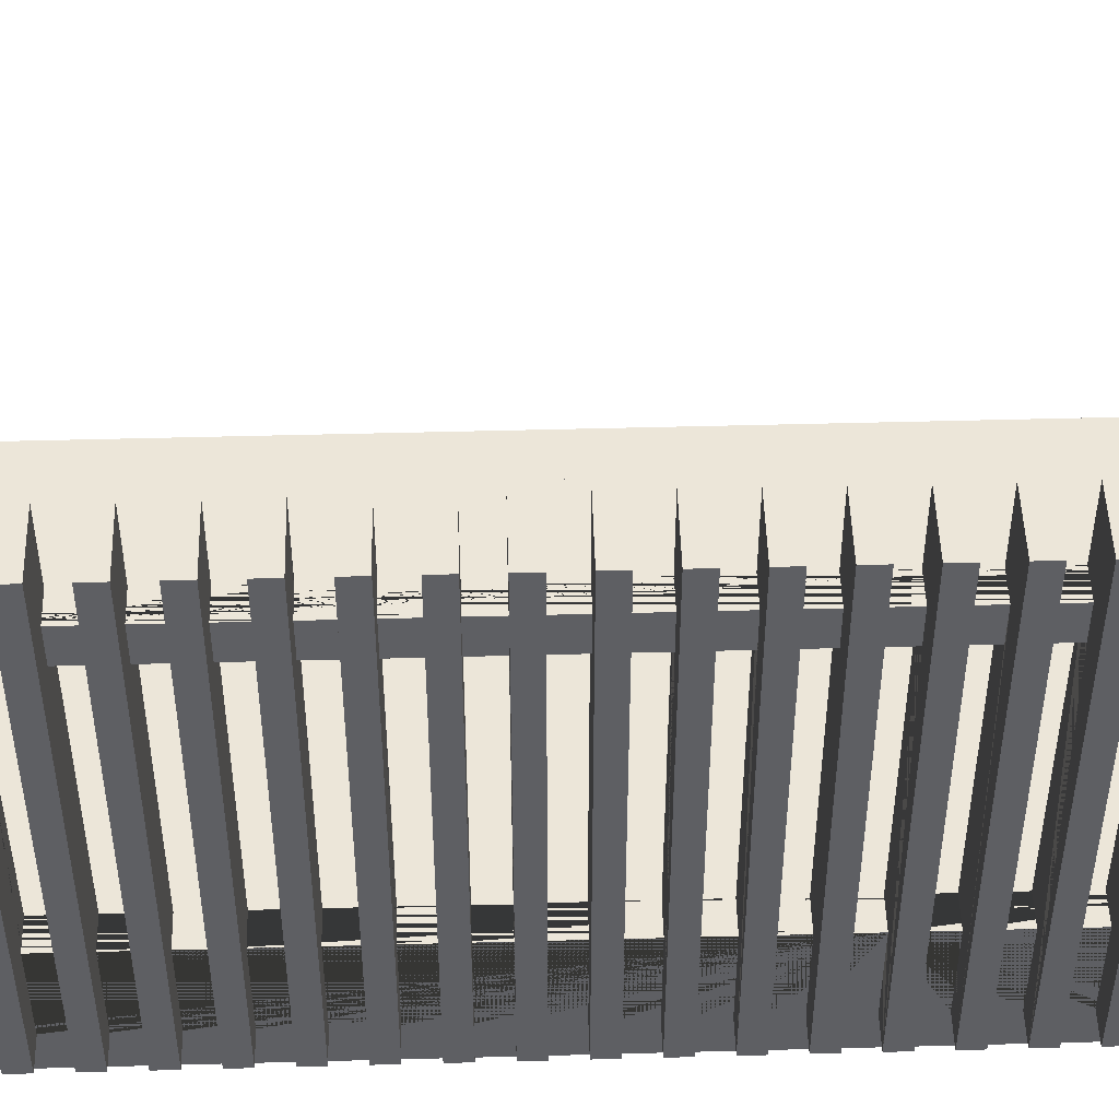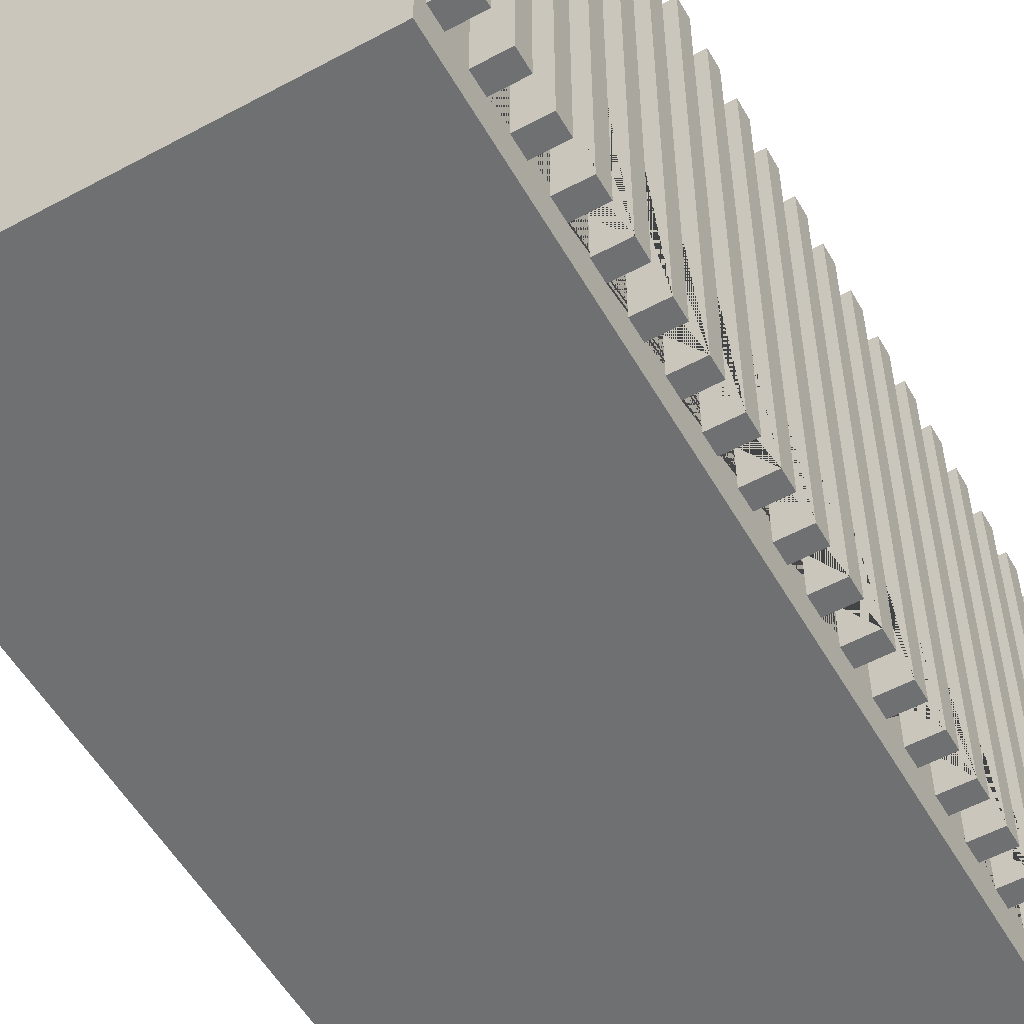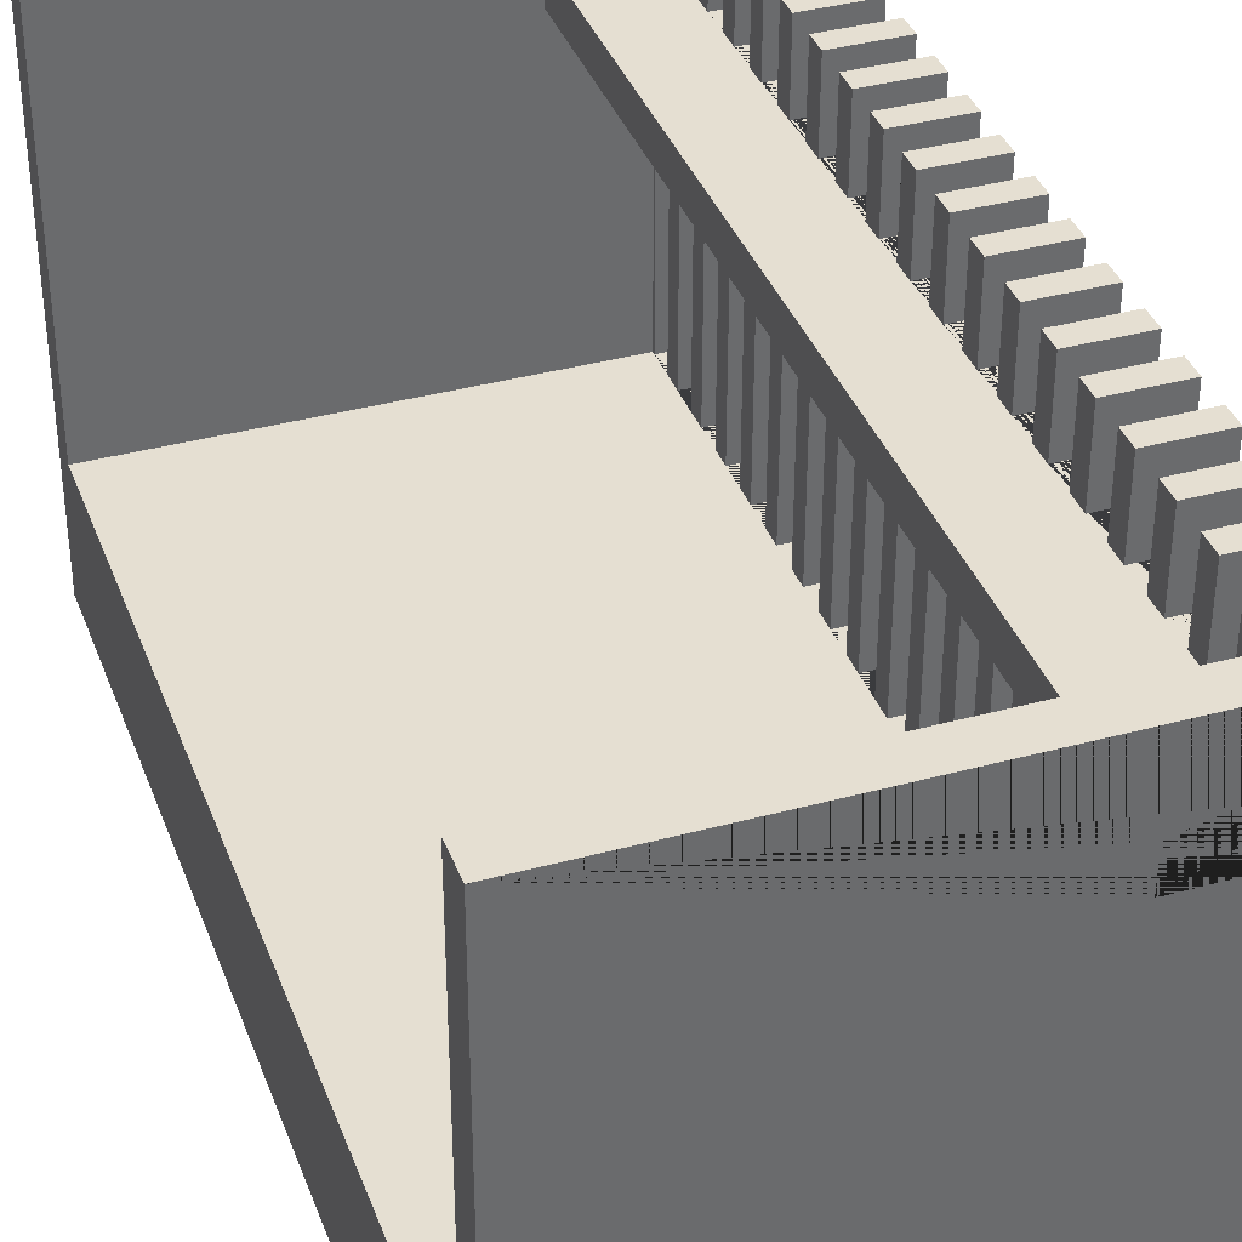
<metadata>
{"format":"obj","ext":"obj","renderer":"f3d","projection":"perspective","resolution":1024,"background":"white","views":[{"elev":48.8,"azim":88.3,"up":"+Y"},{"elev":-54.8,"azim":29.6,"up":"+Y"},{"elev":37.5,"azim":-19.2,"up":"+Y"}]}
</metadata>
<code>
o Cube.002
v 0.5317 0.9615 0.7302
v 0.4063 0.9615 0.7302
v 0.4063 0.9615 0.7734
v 0.5317 0.9615 0.7734
v 0.5317 -0.05383 0.7302
v 0.5317 -0.05383 0.7734
v 0.5317 0.9615 0.8302
v 0.4063 0.9615 0.8302
v 0.4063 0.9615 0.8734
v 0.5317 0.9615 0.8734
v 0.5317 -0.05383 0.8302
v 0.5317 -0.05383 0.8734
v 0.5317 0.9615 0.9302
v 0.4063 0.9615 0.9302
v 0.4063 0.9615 0.9734
v 0.5317 0.9615 0.9734
v 0.5317 -0.05383 0.9302
v 0.5317 -0.05383 0.9734
v 0.4683 -0.1385 1
v 0.4683 0.1385 1
v -0.4683 0.1385 1
v -0.4683 -0.1385 1
v -0.4683 -0.1385 -0.9339
v -0.4683 0.1385 -0.9339
v -0.4683 0.1385 -1
v -0.4683 -0.1385 -1
v -0.4683 -0.1385 0.9281
v 0.4683 -0.1385 0.9281
v 0.4683 0.1385 -1
v 0.4683 -0.1385 -1
v 0.4683 -0.1385 -0.9339
v -0.4683 0.1385 0.9281
v -0.4683 0.9587 1
v -0.4683 0.9587 0.9281
v -0.4683 0.9587 -0.9339
v -0.4683 0.9587 -1
v 0.4683 -0.05383 0.9734
v 0.4063 0.9587 0.9734
v 0.4683 0.9587 0.9734
v 0.4683 0.1385 0.9734
v 0.4063 0.9587 0.9302
v 0.4683 -0.05383 0.9302
v 0.4683 0.1385 0.9302
v 0.4683 0.9587 0.9302
v 0.4683 0.1385 0.9281
v 0.4683 0.9587 0.9281
v 0.4683 0.9587 1
v 0.4683 -0.05383 0.8302
v 0.4683 -0.05383 0.8734
v 0.4683 -0.05383 0.7302
v 0.4683 -0.05383 0.7734
v 0.5317 0.9615 0.6302
v 0.4063 0.9615 0.6302
v 0.4063 0.9615 0.6734
v 0.5317 0.9615 0.6734
v 0.5317 -0.05383 0.6302
v 0.5317 -0.05383 0.6734
v 0.5317 0.9615 0.5302
v 0.4063 0.9615 0.5302
v 0.4063 0.9615 0.5734
v 0.5317 0.9615 0.5734
v 0.5317 -0.05383 0.5302
v 0.5317 -0.05383 0.5734
v 0.5317 0.9615 0.4302
v 0.4063 0.9615 0.4302
v 0.4063 0.9615 0.4734
v 0.5317 0.9615 0.4734
v 0.5317 -0.05383 0.4302
v 0.5317 -0.05383 0.4734
v 0.5317 0.9615 0.3302
v 0.4063 0.9615 0.3302
v 0.4063 0.9615 0.3734
v 0.5317 0.9615 0.3734
v 0.5317 -0.05383 0.3302
v 0.5317 -0.05383 0.3734
v 0.5317 0.9615 0.2302
v 0.4063 0.9615 0.2302
v 0.4063 0.9615 0.2734
v 0.5317 0.9615 0.2734
v 0.5317 -0.05383 0.2302
v 0.5317 -0.05383 0.2734
v 0.5317 0.9615 0.1302
v 0.4063 0.9615 0.1302
v 0.4063 0.9615 0.1734
v 0.5317 0.9615 0.1734
v 0.5317 -0.05383 0.1302
v 0.5317 -0.05383 0.1734
v 0.5317 0.9615 0.03019
v 0.4063 0.9615 0.03019
v 0.4063 0.9615 0.07336
v 0.5317 0.9615 0.07336
v 0.5317 -0.05383 0.03019
v 0.5317 -0.05383 0.07336
v 0.5317 0.9615 -0.06981
v 0.4063 0.9615 -0.06981
v 0.4063 0.9615 -0.02664
v 0.5317 0.9615 -0.02664
v 0.5317 -0.05383 -0.06981
v 0.5317 -0.05383 -0.02664
v 0.5317 0.9615 -0.1698
v 0.4063 0.9615 -0.1698
v 0.4063 0.9615 -0.1266
v 0.5317 0.9615 -0.1266
v 0.5317 -0.05383 -0.1698
v 0.5317 -0.05383 -0.1266
v 0.5317 0.9615 -0.2698
v 0.4063 0.9615 -0.2698
v 0.4063 0.9615 -0.2266
v 0.5317 0.9615 -0.2266
v 0.5317 -0.05383 -0.2698
v 0.5317 -0.05383 -0.2266
v 0.5317 0.9615 -0.3698
v 0.4063 0.9615 -0.3698
v 0.4063 0.9615 -0.3266
v 0.5317 0.9615 -0.3266
v 0.5317 -0.05383 -0.3698
v 0.5317 -0.05383 -0.3266
v 0.5317 0.9615 -0.4698
v 0.4063 0.9615 -0.4698
v 0.4063 0.9615 -0.4266
v 0.5317 0.9615 -0.4266
v 0.5317 -0.05383 -0.4698
v 0.5317 -0.05383 -0.4266
v 0.5317 0.9615 -0.5698
v 0.4063 0.9615 -0.5698
v 0.4063 0.9615 -0.5266
v 0.5317 0.9615 -0.5266
v 0.5317 -0.05383 -0.5698
v 0.5317 -0.05383 -0.5266
v 0.5317 0.9615 -0.6698
v 0.4063 0.9615 -0.6698
v 0.4063 0.9615 -0.6266
v 0.5317 0.9615 -0.6266
v 0.5317 -0.05383 -0.6698
v 0.5317 -0.05383 -0.6266
v 0.5317 0.9615 -0.7698
v 0.4063 0.9615 -0.7698
v 0.4063 0.9615 -0.7266
v 0.5317 0.9615 -0.7266
v 0.5317 -0.05383 -0.7698
v 0.5317 -0.05383 -0.7266
v 0.5317 0.9615 -0.8698
v 0.4063 0.9615 -0.8698
v 0.4063 0.9615 -0.8266
v 0.5317 0.9615 -0.8266
v 0.5317 -0.05383 -0.8698
v 0.5317 -0.05383 -0.8266
v 0.5317 0.9615 -0.9698
v 0.4063 0.9615 -0.9698
v 0.4063 0.9615 -0.9266
v 0.5317 0.9615 -0.9266
v 0.5317 -0.05383 -0.9698
v 0.5317 -0.05383 -0.9266
v 0.4661 0.7336 1
v 0.4661 0.8081 1
v 0.2473 0.8081 1
v 0.2473 0.7336 1
v 0.4063 0.1385 -0.9339
v 0.4063 0.7336 -0.9339
v 0.2473 0.7336 -0.9339
v 0.2473 0.8081 -0.9339
v 0.4063 0.8081 -0.9339
v 0.4063 0.9587 -0.9339
v 0.4683 -0.05383 -0.9339
v 0.4683 0.1385 -0.9698
v 0.4683 -0.05383 -0.9698
v 0.4661 0.8081 -1
v 0.4683 0.9587 -1
v 0.2473 0.8081 -1
v 0.2473 0.7336 -1
v 0.4661 0.7336 -1
v 0.2963 0.8081 -1
v 0.4683 0.9587 -0.9698
v 0.4063 0.9587 -0.9698
v 0.2473 0.8081 0.9281
v 0.2473 0.7336 0.9281
v 0.4661 0.7336 0.9281
v 0.4661 0.8081 0.9281
v 0.4683 0.1385 0.8734
v 0.4063 0.8081 0.8734
v 0.4661 0.8081 0.8734
v 0.4661 0.7336 0.8734
v 0.4063 0.7336 0.8734
v 0.4063 0.1385 0.8734
v 0.4063 0.8081 0.8302
v 0.4063 0.1385 0.8302
v 0.4063 0.7336 0.8302
v 0.4683 0.1385 0.8302
v 0.4661 0.7336 0.8302
v 0.4661 0.8081 0.8302
v 0.4683 0.1385 0.7734
v 0.4063 0.8081 0.7734
v 0.4661 0.8081 0.7734
v 0.4661 0.7336 0.7734
v 0.4063 0.7336 0.7734
v 0.4063 0.1385 0.7734
v 0.4063 0.8081 0.7302
v 0.4063 0.1385 0.7302
v 0.4063 0.7336 0.7302
v 0.4683 0.1385 0.7302
v 0.4661 0.7336 0.7302
v 0.4661 0.8081 0.7302
v 0.4683 0.1385 -0.4266
v 0.4683 0.1385 -0.3698
v 0.4683 -0.05383 -0.3698
v 0.4683 -0.05383 -0.3266
v 0.4683 0.1385 -0.3266
v 0.4683 0.1385 -0.2698
v 0.4683 -0.05383 -0.2698
v 0.4683 -0.05383 -0.2266
v 0.4683 0.1385 -0.2266
v 0.4683 0.1385 -0.1698
v 0.4683 -0.05383 -0.1698
v 0.4683 -0.05383 -0.1266
v 0.4683 0.1385 -0.1266
v 0.4683 0.1385 -0.06981
v 0.4683 -0.05383 -0.06981
v 0.4683 -0.05383 -0.02664
v 0.4683 0.1385 -0.02664
v 0.4683 0.1385 0.03019
v 0.4683 -0.05383 0.03019
v 0.4683 -0.05383 0.07336
v 0.4683 0.1385 0.07336
v 0.4683 0.1385 0.1302
v 0.4683 -0.05383 0.1302
v 0.4683 -0.05383 0.1734
v 0.4683 0.1385 0.1734
v 0.4683 0.1385 0.2302
v 0.4683 -0.05383 0.2302
v 0.4683 -0.05383 0.2734
v 0.4683 0.1385 0.2734
v 0.4683 0.1385 0.3302
v 0.4683 -0.05383 0.3302
v 0.4683 -0.05383 0.3734
v 0.4683 0.1385 0.3734
v 0.4683 0.1385 0.4302
v 0.4683 -0.05383 0.4302
v 0.4683 -0.05383 0.4734
v 0.4683 0.1385 0.4734
v 0.4683 0.1385 0.5302
v 0.4683 -0.05383 0.5302
v 0.4683 -0.05383 0.5734
v 0.4683 0.1385 0.5734
v 0.4683 0.1385 0.6302
v 0.4683 -0.05383 0.6302
v 0.4683 -0.05383 0.6734
v 0.4683 0.1385 0.6734
v 0.4683 -0.05383 -0.9266
v 0.4683 0.1385 -0.9266
v 0.4683 0.1385 -0.8698
v 0.4683 -0.05383 -0.8698
v 0.4683 -0.05383 -0.8266
v 0.4683 0.1385 -0.8266
v 0.4683 0.1385 -0.7698
v 0.4683 -0.05383 -0.7698
v 0.4683 -0.05383 -0.7266
v 0.4683 0.1385 -0.7266
v 0.4683 0.1385 -0.6698
v 0.4683 -0.05383 -0.6698
v 0.4683 -0.05383 -0.6266
v 0.4683 0.1385 -0.6266
v 0.4683 0.1385 -0.5698
v 0.4683 -0.05383 -0.5698
v 0.4683 -0.05383 -0.5266
v 0.4683 0.1385 -0.5266
v 0.4683 0.1385 -0.4698
v 0.4683 -0.05383 -0.4698
v 0.4683 -0.05383 -0.4266
v 0.4063 0.1385 -0.9266
v 0.4063 0.1385 0.6734
v 0.4063 0.1385 0.6302
v 0.4063 0.1385 0.5734
v 0.4063 0.1385 0.5302
v 0.4063 0.1385 0.4734
v 0.4063 0.1385 0.4302
v 0.4063 0.1385 0.3734
v 0.4063 0.1385 0.3302
v 0.4063 0.1385 0.2734
v 0.4063 0.1385 0.2302
v 0.4063 0.1385 0.1734
v 0.4063 0.1385 0.1302
v 0.4063 0.1385 0.07336
v 0.4063 0.1385 0.03019
v 0.4063 0.1385 -0.02664
v 0.4063 0.1385 -0.06981
v 0.4063 0.1385 -0.1266
v 0.4063 0.1385 -0.1698
v 0.4063 0.1385 -0.2266
v 0.4063 0.1385 -0.2698
v 0.4063 0.1385 -0.3266
v 0.4063 0.1385 -0.3698
v 0.4063 0.1385 -0.4266
v 0.4063 0.1385 -0.4698
v 0.4063 0.1385 -0.5266
v 0.4063 0.1385 -0.5698
v 0.4063 0.1385 -0.6266
v 0.4063 0.1385 -0.6698
v 0.4063 0.1385 -0.7266
v 0.4063 0.1385 -0.7698
v 0.4063 0.1385 -0.8266
v 0.4063 0.1385 -0.8698
v 0.4063 0.8081 0.6734
v 0.4661 0.8081 0.6734
v 0.4661 0.7336 0.6734
v 0.4063 0.7336 0.6734
v 0.4063 0.8081 0.6302
v 0.4063 0.7336 0.6302
v 0.4661 0.7336 0.6302
v 0.4661 0.8081 0.6302
v 0.4063 0.8081 0.5734
v 0.4661 0.8081 0.5734
v 0.4661 0.7336 0.5734
v 0.4063 0.7336 0.5734
v 0.4063 0.8081 0.5302
v 0.4063 0.7336 0.5302
v 0.4661 0.7336 0.5302
v 0.4661 0.8081 0.5302
v 0.4063 0.8081 0.4734
v 0.4661 0.8081 0.4734
v 0.4661 0.7336 0.4734
v 0.4063 0.7336 0.4734
v 0.4063 0.8081 0.4302
v 0.4063 0.7336 0.4302
v 0.4661 0.7336 0.4302
v 0.4661 0.8081 0.4302
v 0.4063 0.8081 0.3734
v 0.4661 0.8081 0.3734
v 0.4661 0.7336 0.3734
v 0.4063 0.7336 0.3734
v 0.4063 0.8081 0.3302
v 0.4063 0.7336 0.3302
v 0.4661 0.7336 0.3302
v 0.4661 0.8081 0.3302
v 0.4063 0.8081 0.2734
v 0.4661 0.8081 0.2734
v 0.4661 0.7336 0.2734
v 0.4063 0.7336 0.2734
v 0.4063 0.8081 0.2302
v 0.4063 0.7336 0.2302
v 0.4661 0.7336 0.2302
v 0.4661 0.8081 0.2302
v 0.4063 0.8081 0.1734
v 0.4661 0.8081 0.1734
v 0.4661 0.7336 0.1734
v 0.4063 0.7336 0.1734
v 0.4063 0.8081 0.1302
v 0.4063 0.7336 0.1302
v 0.4661 0.7336 0.1302
v 0.4661 0.8081 0.1302
v 0.4063 0.8081 0.07336
v 0.4661 0.8081 0.07336
v 0.4661 0.7336 0.07336
v 0.4063 0.7336 0.07336
v 0.4063 0.8081 0.03019
v 0.4063 0.7336 0.03019
v 0.4661 0.7336 0.03019
v 0.4661 0.8081 0.03019
v 0.4063 0.8081 -0.02664
v 0.4661 0.8081 -0.02664
v 0.4661 0.7336 -0.02664
v 0.4063 0.7336 -0.02664
v 0.4063 0.8081 -0.06981
v 0.4063 0.7336 -0.06981
v 0.4661 0.7336 -0.06981
v 0.4661 0.8081 -0.06981
v 0.4063 0.8081 -0.1266
v 0.4661 0.8081 -0.1266
v 0.4661 0.7336 -0.1266
v 0.4063 0.7336 -0.1266
v 0.4063 0.8081 -0.1698
v 0.4063 0.7336 -0.1698
v 0.4661 0.7336 -0.1698
v 0.4661 0.8081 -0.1698
v 0.4063 0.8081 -0.2266
v 0.4661 0.8081 -0.2266
v 0.4661 0.7336 -0.2266
v 0.4063 0.7336 -0.2266
v 0.4063 0.8081 -0.2698
v 0.4063 0.7336 -0.2698
v 0.4661 0.7336 -0.2698
v 0.4661 0.8081 -0.2698
v 0.4063 0.8081 -0.3266
v 0.4661 0.8081 -0.3266
v 0.4661 0.7336 -0.3266
v 0.4063 0.7336 -0.3266
v 0.4063 0.8081 -0.3698
v 0.4063 0.7336 -0.3698
v 0.4661 0.7336 -0.3698
v 0.4661 0.8081 -0.3698
v 0.4063 0.8081 -0.4266
v 0.4661 0.8081 -0.4266
v 0.4661 0.7336 -0.4266
v 0.4063 0.7336 -0.4266
v 0.4063 0.8081 -0.4698
v 0.4063 0.7336 -0.4698
v 0.4661 0.7336 -0.4698
v 0.4661 0.8081 -0.4698
v 0.4063 0.8081 -0.5266
v 0.4661 0.8081 -0.5266
v 0.4661 0.7336 -0.5266
v 0.4063 0.7336 -0.5266
v 0.4063 0.8081 -0.5698
v 0.4063 0.7336 -0.5698
v 0.4661 0.7336 -0.5698
v 0.4661 0.8081 -0.5698
v 0.4063 0.8081 -0.6266
v 0.4661 0.8081 -0.6266
v 0.4661 0.7336 -0.6266
v 0.4063 0.7336 -0.6266
v 0.4063 0.8081 -0.6698
v 0.4063 0.7336 -0.6698
v 0.4661 0.7336 -0.6698
v 0.4661 0.8081 -0.6698
v 0.4063 0.8081 -0.7266
v 0.4661 0.8081 -0.7266
v 0.4661 0.7336 -0.7266
v 0.4063 0.7336 -0.7266
v 0.4063 0.8081 -0.7698
v 0.4063 0.7336 -0.7698
v 0.4661 0.7336 -0.7698
v 0.4661 0.8081 -0.7698
v 0.4063 0.8081 -0.8266
v 0.4661 0.8081 -0.8266
v 0.4661 0.7336 -0.8266
v 0.4063 0.7336 -0.8266
v 0.4063 0.8081 -0.8698
v 0.4063 0.7336 -0.8698
v 0.4661 0.7336 -0.8698
v 0.4661 0.8081 -0.8698
v 0.4063 0.8081 -0.9266
v 0.4661 0.8081 -0.9266
v 0.4661 0.7336 -0.9266
v 0.4063 0.7336 -0.9266
f 1 2 3 4
f 5 1 4 6
f 7 8 9 10
f 11 7 10 12
f 13 14 15 16
f 17 13 16 18
f 19 20 21 22
f 23 24 25 26
f 27 28 19 22
f 26 25 29 30
f 26 30 31 23
f 27 32 24 23
f 22 21 32 27
f 23 31 28 27
f 32 21 33 34
f 25 24 35 36
f 37 18 16 15 38 39 40
f 38 15 14 41
f 42 17 18 37
f 41 14 13 17 42 43 44
f 20 19 28 45 43 42 37 40
f 44 46 34 33 47 39 38 41
f 45 46 44 43
f 47 20 40 39
f 48 11 12 49
f 50 5 6 51
f 52 53 54 55
f 56 52 55 57
f 58 59 60 61
f 62 58 61 63
f 64 65 66 67
f 68 64 67 69
f 70 71 72 73
f 74 70 73 75
f 76 77 78 79
f 80 76 79 81
f 82 83 84 85
f 86 82 85 87
f 88 89 90 91
f 92 88 91 93
f 94 95 96 97
f 98 94 97 99
f 100 101 102 103
f 104 100 103 105
f 106 107 108 109
f 110 106 109 111
f 112 113 114 115
f 116 112 115 117
f 118 119 120 121
f 122 118 121 123
f 124 125 126 127
f 128 124 127 129
f 130 131 132 133
f 134 130 133 135
f 136 137 138 139
f 140 136 139 141
f 142 143 144 145
f 146 142 145 147
f 148 149 150 151
f 152 148 151 153
f 154 155 156 157
f 35 24 158 159 160 161 162 163
f 164 31 30 29 165 166
f 167 168 29 25 36 169 170 171
f 36 168 167 172 169
f 167 171 170 169 172
f 173 168 36 35 163 174
f 33 21 20 47 155 154 157 156
f 155 47 33 156
f 165 29 168 173
f 46 45 32 34 175 176 177 178
f 175 34 46 178
f 179 49 12 10 9 180 181 182 183 184
f 180 9 8 185
f 186 184 183 187
f 185 8 7 11 48 188 186 187 189 190
f 191 51 6 4 3 192 193 194 195 196
f 192 3 2 197
f 198 196 195 199
f 197 2 1 5 50 200 198 199 201 202
f 203 204 205 206 207 208 209 210 211 212 213 214 215 216 217 218 219 220 221 222 223 224 225 226 227 228 229 230 231 232 233 234 235 236 237 238 239 240 241 242 243 244 245 246 247 200 50 51 191 188 48 49 179 45 28 31 164 248 249 250 251 252 253 254 255 256 257 258 259 260 261 262 263 264 265 266 267 268
f 269 158 24 32 45 179 184 186 188 191 196 198 200 247 270 271 244 243 272 273 240 239 274 275 236 235 276 277 232 231 278 279 228 227 280 281 224 223 282 283 220 219 284 285 216 215 286 287 212 211 288 289 208 207 290 291 204 203 292 293 266 265 294 295 262 261 296 297 258 257 298 299 254 253 300 301 250 249
f 57 55 54 302 303 304 305 270 247 246
f 302 54 53 306
f 271 270 305 307
f 245 56 57 246
f 53 52 56 245 244 271 307 308 309 306
f 63 61 60 310 311 312 313 272 243 242
f 310 60 59 314
f 273 272 313 315
f 241 62 63 242
f 59 58 62 241 240 273 315 316 317 314
f 69 67 66 318 319 320 321 274 239 238
f 318 66 65 322
f 323 275 274 321
f 237 68 69 238
f 65 64 68 237 236 275 323 324 325 322
f 75 73 72 326 327 328 329 276 235 234
f 326 72 71 330
f 277 276 329 331
f 233 74 75 234
f 71 70 74 233 232 277 331 332 333 330
f 81 79 78 334 335 336 337 278 231 230
f 334 78 77 338
f 279 278 337 339
f 229 80 81 230
f 77 76 80 229 228 279 339 340 341 338
f 87 85 84 342 343 344 345 280 227 226
f 342 84 83 346
f 347 281 280 345
f 225 86 87 226
f 83 82 86 225 224 281 347 348 349 346
f 93 91 90 350 351 352 353 282 223 222
f 350 90 89 354
f 283 282 353 355
f 221 92 93 222
f 89 88 92 221 220 283 355 356 357 354
f 99 97 96 358 359 360 361 284 219 218
f 358 96 95 362
f 285 284 361 363
f 217 98 99 218
f 95 94 98 217 216 285 363 364 365 362
f 105 103 102 366 367 368 369 286 215 214
f 366 102 101 370
f 371 287 286 369
f 213 104 105 214
f 101 100 104 213 212 287 371 372 373 370
f 111 109 108 374 375 376 377 288 211 210
f 374 108 107 378
f 289 288 377 379
f 209 110 111 210
f 107 106 110 209 208 289 379 380 381 378
f 117 115 114 382 383 384 385 290 207 206
f 382 114 113 386
f 291 290 385 387
f 205 116 117 206
f 113 112 116 205 204 291 387 388 389 386
f 123 121 120 390 391 392 393 292 203 268
f 390 120 119 394
f 395 293 292 393
f 267 122 123 268
f 119 118 122 267 266 293 395 396 397 394
f 129 127 126 398 399 400 401 294 265 264
f 398 126 125 402
f 295 294 401 403
f 263 128 129 264
f 125 124 128 263 262 295 403 404 405 402
f 135 133 132 406 407 408 409 296 261 260
f 406 132 131 410
f 297 296 409 411
f 259 134 135 260
f 131 130 134 259 258 297 411 412 413 410
f 141 139 138 414 415 416 417 298 257 256
f 414 138 137 418
f 419 299 298 417
f 255 140 141 256
f 137 136 140 255 254 299 419 420 421 418
f 147 145 144 422 423 424 425 300 253 252
f 422 144 143 426
f 301 300 425 427
f 251 146 147 252
f 143 142 146 251 250 301 427 428 429 426
f 153 151 150 430 431 432 433 269 249 248
f 150 149 174 163 162 430
f 433 159 158 269
f 166 152 153 248 164
f 149 148 152 166 165 173 174
f 178 181 180 185 190 193 192 197 202 303 302 306 309 311 310 314 317 319 318 322 325 327 326 330 333 335 334 338 341 343 342 346 349 351 350 354 357 359 358 362 365 367 366 370 373 375 374 378 381 383 382 386 389 391 390 394 397 399 398 402 405 407 406 410 413 415 414 418 421 423 422 426 429 431 430 162 161 175
f 175 161 160 176
f 388 387 385 384 380 379 377 376 372 371 369 368 364 363 361 360 356 355 353 352 348 347 345 344 340 339 337 336 332 331 329 328 324 323 321 320 316 315 313 312 308 307 305 304 201 199 195 194 189 187 183 182 177 176 160 159 433 432 428 427 425 424 420 419 417 416 412 411 409 408 404 403 401 400 396 395 393 392
f 182 181 178 177
f 304 303 202 201
f 309 308 312 311
f 333 332 336 335
f 325 324 328 327
f 343 341 340 344
f 349 348 352 351
f 317 316 320 319
f 365 364 368 367
f 375 373 372 376
f 381 380 384 383
f 397 396 400 399
f 391 389 388 392
f 407 405 404 408
f 413 412 416 415
f 429 428 432 431
f 423 421 420 424
f 357 356 360 359
f 190 189 194 193

</code>
